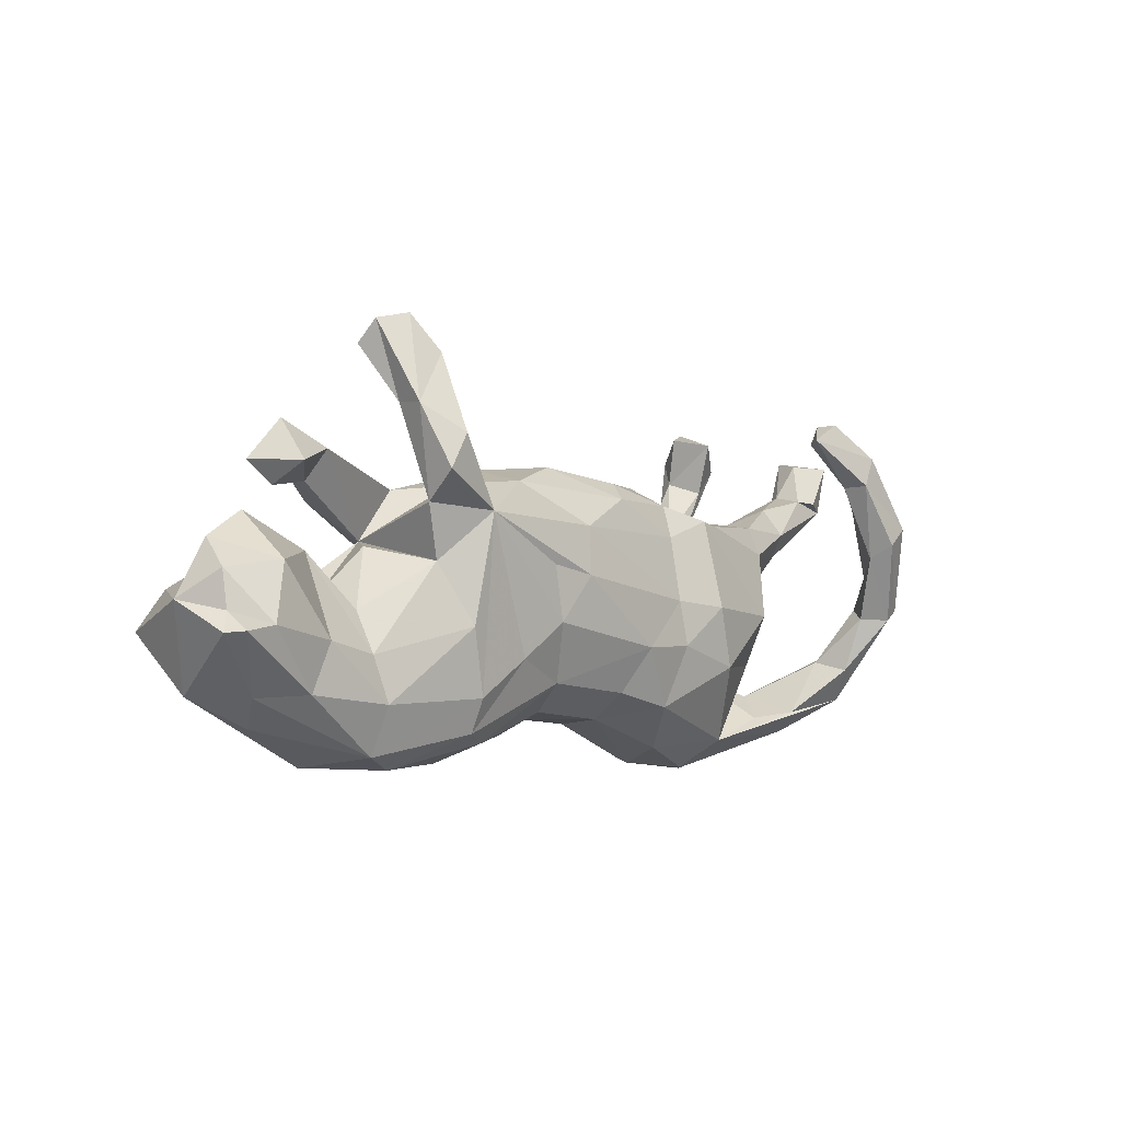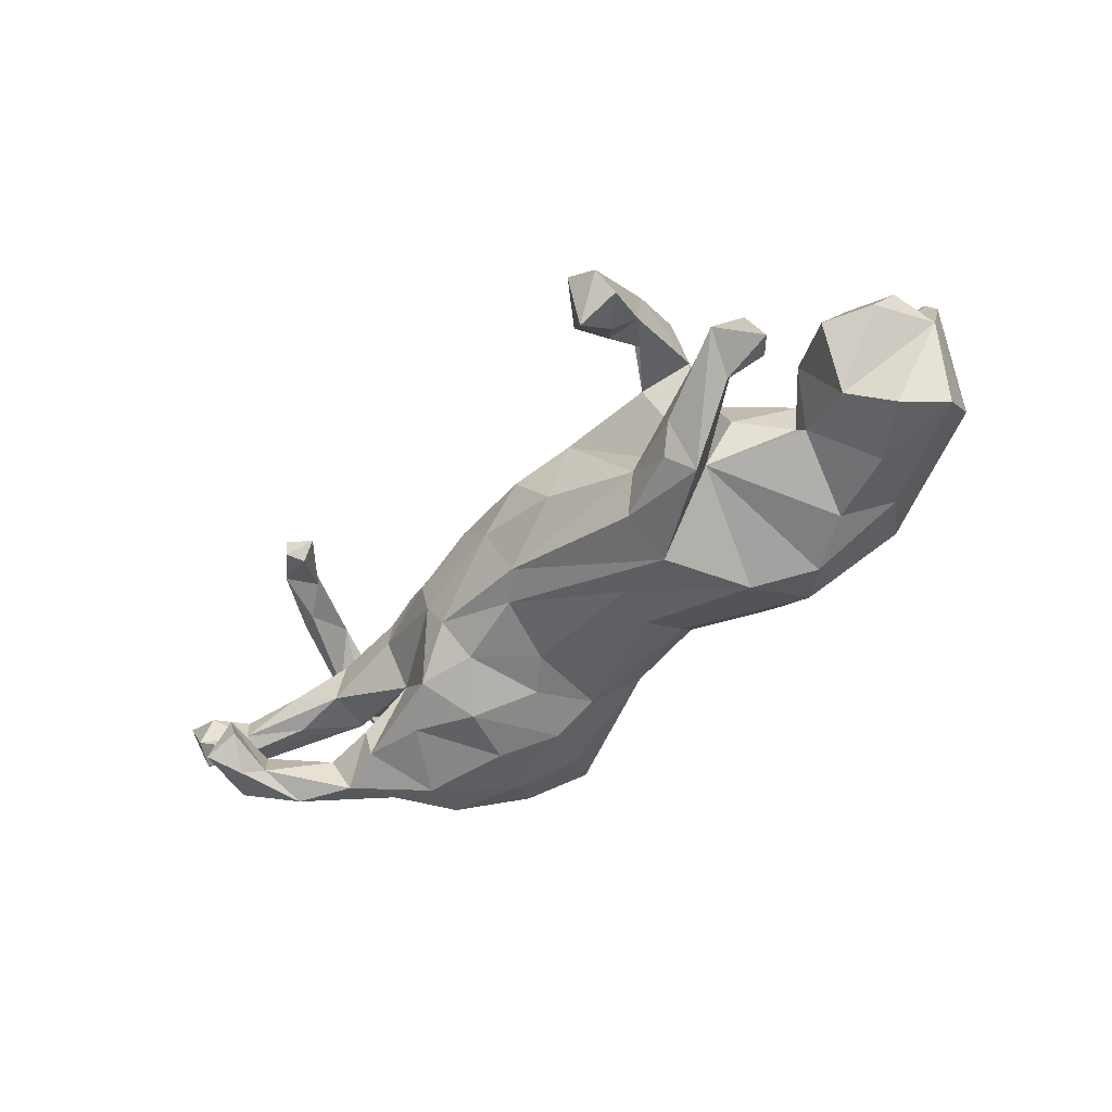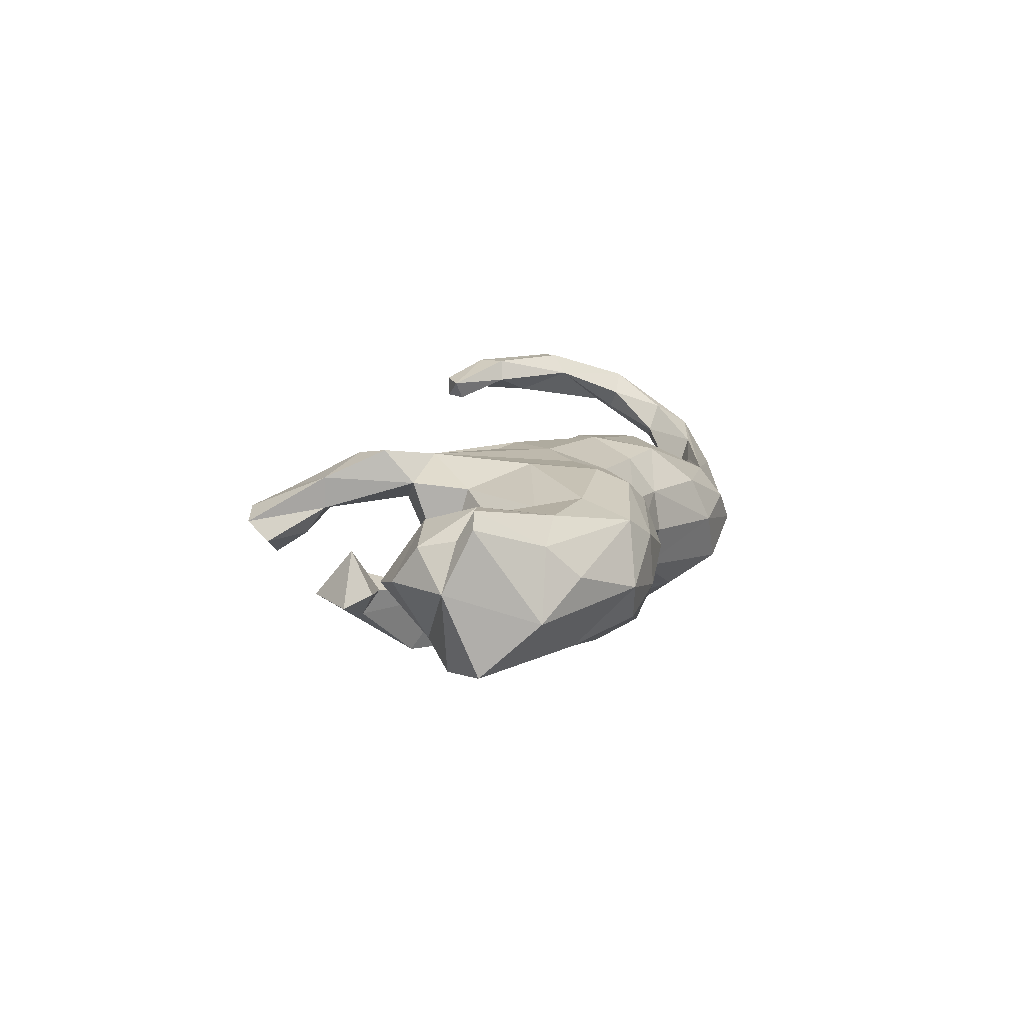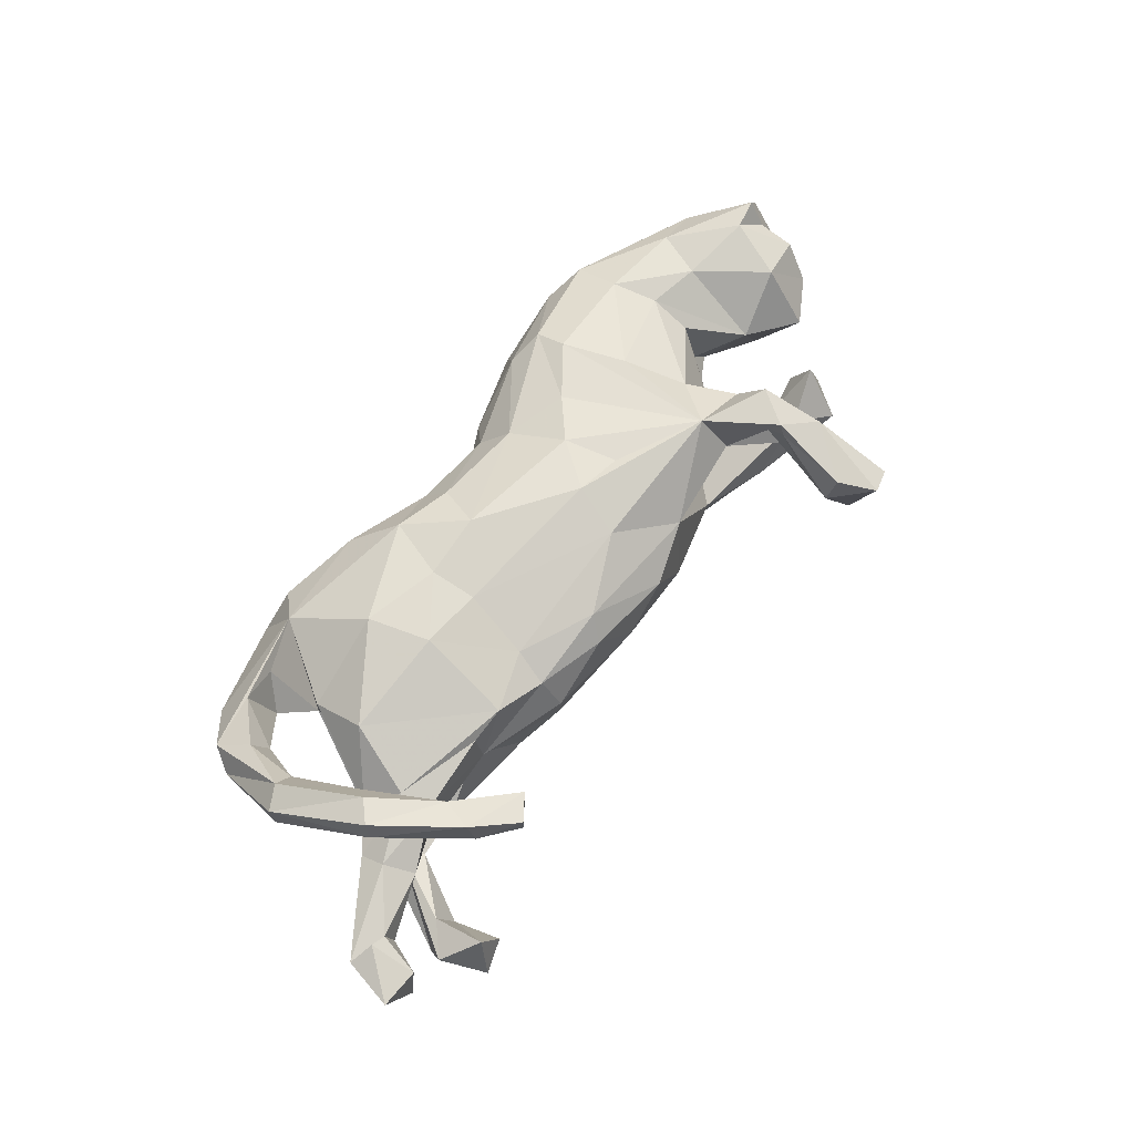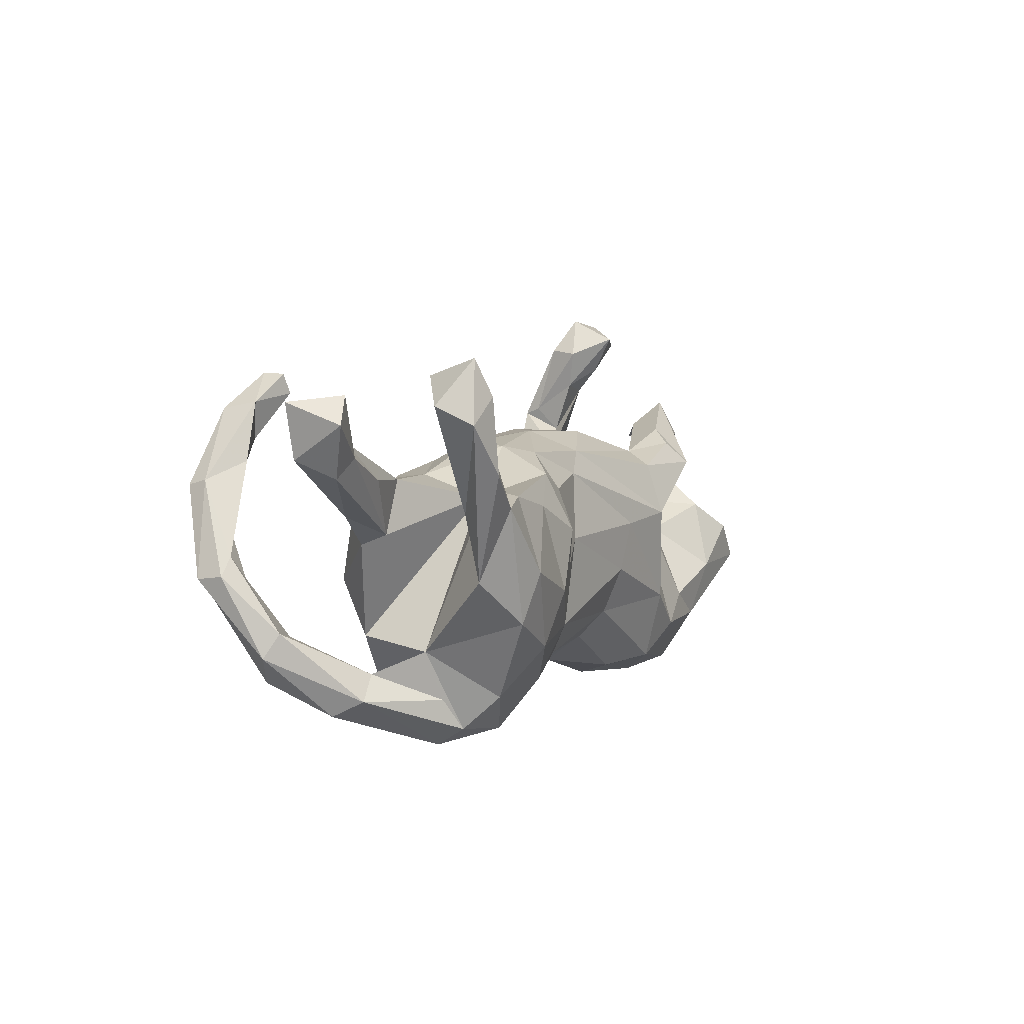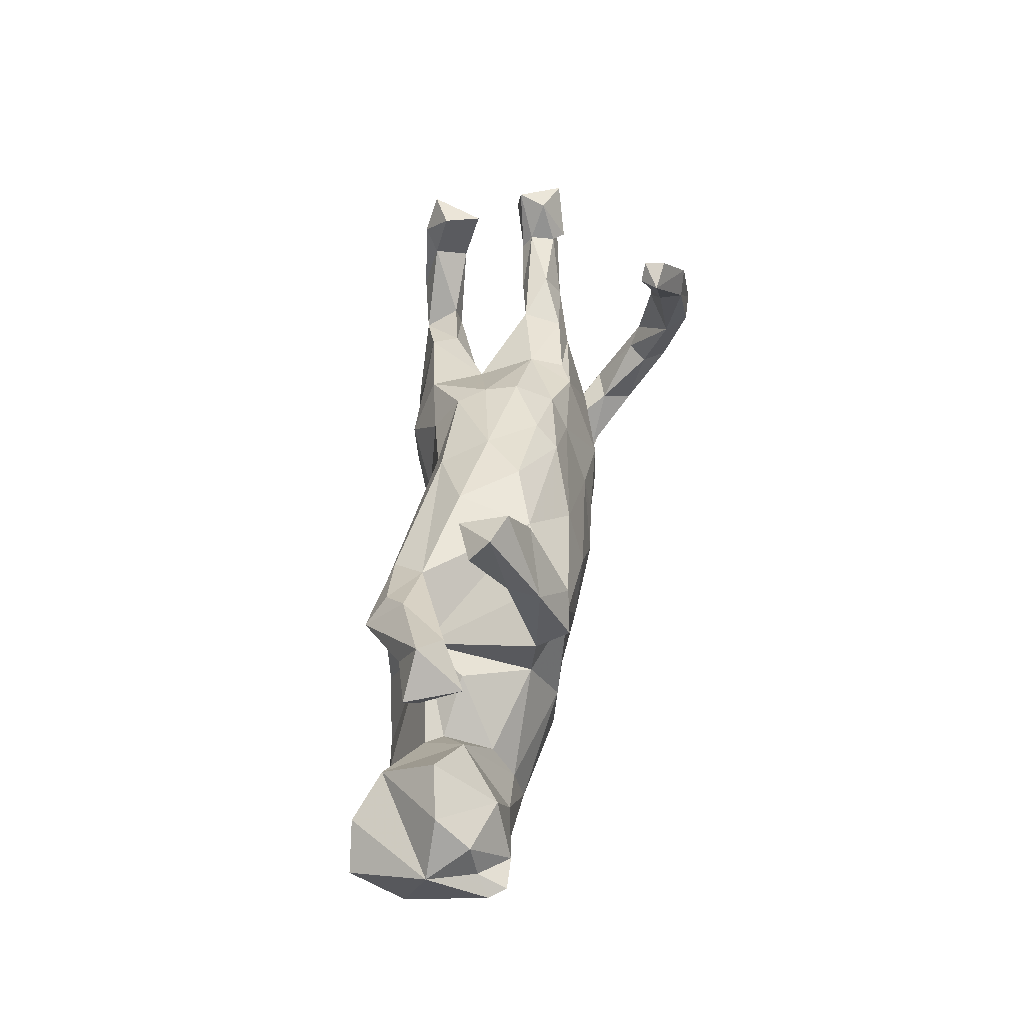
<metadata>
{"format":"obj","ext":"obj","renderer":"f3d","projection":"perspective","resolution":1024,"background":"white","views":[{"elev":-0.3,"azim":-46.9,"up":"+Y"},{"elev":-48.1,"azim":-135.5,"up":"+Z"},{"elev":8.1,"azim":-78.1,"up":"+Z"},{"elev":64.9,"azim":123.9,"up":"+Z"},{"elev":1.6,"azim":116.9,"up":"+Y"},{"elev":43.9,"azim":-81.1,"up":"+Y"}]}
</metadata>
<code>
v -0.4321 -0.2868 0.06009
v -0.4226 -0.2907 -0.03138
v -0.2862 -0.2876 0.01781
v 0.3211 -0.3243 -0.09739
v -0.3267 -0.2476 -0.116
v -0.2525 -0.2501 0.1003
v 0.3593 -0.3364 0.03049
v -0.5622 -0.2784 -0.01305
v 0.2457 -0.3227 -0.006609
v -0.2324 -0.2632 -0.06487
v -0.519 -0.2689 -0.0735
v 0.423 -0.3155 -0.07731
v 0.4234 -0.3467 -0.02611
v 0.4148 -0.2844 0.08301
v -0.6954 -0.2064 0.02451
v -0.1299 -0.2472 0.02201
v -0.4993 -0.2594 0.09503
v 0.2245 -0.288 0.07793
v 0.06536 -0.2097 -0.08413
v 0.6224 -0.2789 0.07359
v -0.3979 -0.184 -0.1441
v -0.3072 -0.1686 0.1604
v 0.06635 -0.2394 -0.007162
v -0.07034 -0.2229 0.01246
v -0.4906 -0.1721 0.13
v -0.6437 -0.1502 0.1199
v -0.5849 -0.1752 -0.1159
v 0.4142 -0.2552 -0.1469
v 0.4598 -0.2602 -0.05629
v 0.06815 -0.2272 0.07215
v 0.2711 -0.2356 -0.154
v -0.08698 -0.1909 -0.06945
v 0.6968 -0.2159 0.1592
v 0.4982 -0.1716 -0.04225
v -0.1016 -0.1525 0.1362
v -0.08231 -0.2069 0.07195
v -0.3108 -0.2292 0.1368
v -0.7305 -0.1533 0.08007
v 0.5183 -0.2463 0.09026
v -0.7684 -0.1544 -0.04349
v 0.06558 -0.1762 0.1394
v -0.1043 -0.1392 -0.1171
v 0.5619 -0.2084 0.03076
v 0.59 -0.2366 0.1274
v -0.4973 -0.1272 -0.1234
v 0.1731 -0.2067 0.15
v -0.6361 -0.06936 -0.1341
v -0.814 -0.04913 0.1168
v -0.7967 -0.05362 -0.1321
v 0.1032 -0.09405 0.1786
v -0.5108 -0.09065 0.1149
v 0.132 -0.1469 -0.1416
v 0.3577 -0.1668 -0.2088
v 0.6722 -0.154 0.1988
v 0.7095 -0.1292 0.1241
v -0.605 -0.06557 0.1212
v -0.7923 -0.04626 0.1456
v 0.7269 -0.1723 0.1469
v -0.8278 0.000715 0.0111
v 0.5167 -0.1454 0.07022
v -0.292 -0.1172 -0.1632
v -0.1239 0.03942 -0.1682
v -0.09551 -0.05257 -0.1589
v -0.7904 -0.016 0.09425
v 0.6049 -0.2522 0.0207
v 0.6472 -0.1397 0.1445
v -0.2087 -0.1056 0.1626
v -0.3781 0.09484 -0.07278
v 0.3572 -0.1394 0.1574
v -0.7343 0.01423 -0.1377
v 0.2208 -0.09424 0.1652
v -0.7337 -0.03815 0.1437
v 0.4512 -0.02832 -0.2456
v -0.6621 0.06577 -0.09643
v -0.5171 0.005607 -0.01445
v -0.5433 0.01351 -0.04414
v -0.1298 -0.04436 0.1773
v 0.5641 -0.04237 -0.1841
v 0.3041 -0.06932 -0.2227
v 0.2167 -0.1381 -0.182
v -0.7896 0.05071 0.08222
v -0.5132 -0.0192 0.07584
v -0.6936 0.06247 0.1138
v -0.3356 -0.04809 0.1707
v 0.4776 -0.1178 -0.2239
v -0.7733 0.09897 0.01987
v -0.5876 0.07673 0.03574
v 0.1104 0.01711 -0.1528
v -0.06146 0.03682 0.1816
v -0.2403 0.05926 -0.187
v -0.4373 0.08526 0.006908
v 0.6849 -0.0525 0.2275
v 0.1704 -0.03361 -0.1694
v 0.2166 -0.01119 0.1509
v 0.3313 -0.02492 0.1584
v 0.5605 0.08547 -0.2433
v 0.7186 -0.05418 0.2693
v 0.5197 -0.04558 0.1138
v 0.7093 -0.03534 0.1936
v -0.02984 0.1241 0.1485
v 0.6098 0.02123 0.02148
v 0.7599 -0.03139 0.2091
v -0.2444 0.1564 -0.1537
v 0.5991 0.07547 -0.1763
v -0.1465 0.05581 0.176
v -0.3807 0.06079 0.1258
v -0.6912 0.1421 0.003408
v 0.2649 0.04083 -0.2198
v -0.4099 0.1577 0.1385
v -0.5378 0.2194 -0.0846
v 0.395 0.1009 -0.09654
v 0.3746 0.08591 -0.2135
v -0.2865 0.1863 -0.09231
v 0.5673 0.07581 0.06476
v 0.6865 0.07092 0.005573
v -0.3019 0.1443 0.1819
v 0.7608 -0.0364 0.2573
v 0.2982 0.1426 -0.1815
v 0.2427 0.1073 0.1063
v -0.5225 0.1928 -0.04321
v 0.5811 0.1181 -0.1848
v -0.59 0.2235 0.03807
v -0.4114 0.1638 -0.1742
v 0.01843 0.1856 -0.1121
v 0.3535 0.1387 0.09756
v 0.4816 0.1046 -0.2171
v 0.1997 0.1142 -0.1602
v 0.6841 0.1174 0.03125
v 0.4516 0.05092 -0.1143
v -0.5951 0.1845 -0.0388
v 0.06949 0.1417 -0.1299
v 0.6664 0.09384 0.3156
v 0.5987 0.03875 -0.02173
v 0.555 0.1296 0.04729
v 0.4869 0.1175 -0.1653
v -0.4992 0.2473 -0.01192
v -0.322 0.1918 0.1023
v -0.374 0.2037 -0.1412
v 0.4125 0.1417 0.007592
v 0.4161 0.1302 0.07232
v -0.1441 0.202 0.0866
v 0.1066 0.1757 0.1035
v 0.6499 0.06853 0.275
v 0.6709 0.1335 -0.04936
v -0.6332 0.2263 -0.05861
v 0.5723 0.1341 -0.02867
v 0.7334 0.001959 0.2077
v -0.1155 0.2259 -0.052
v -0.3866 0.237 0.1253
v 0.8056 0.1357 -0.0513
v 0.2379 0.194 -0.06145
v 0.6445 0.2278 -0.2364
v 0.851 0.1666 0.000551
v 0.2602 0.1667 0.07298
v -0.4128 0.2338 -0.1016
v 0.7033 0.1252 0.3155
v 0.7085 0.1334 0.2787
v 0.2061 0.1823 -0.1126
v -0.4326 0.3225 0.09072
v 0.6593 0.1686 0.003595
v 0.7806 0.1893 0.001822
v -0.3719 0.2714 0.1894
v 0.2489 0.2013 0.000746
v 0.04899 0.2256 -0.02453
v -0.5715 0.2968 -0.04507
v 0.1321 0.2057 0.06007
v 0.7695 0.1702 -0.06406
v -0.03419 0.2305 0.04844
v -0.4162 0.2103 0.199
v 0.6707 0.2082 -0.1765
v 0.6416 0.141 -0.2625
v -0.4404 0.3194 0.1483
v 0.6432 0.1661 0.236
v 0.7124 0.2222 -0.2535
v -0.369 0.3307 0.08416
v 0.5938 0.2087 0.3044
v -0.3711 0.2807 0.162
v 0.7689 0.1976 -0.04522
v 0.583 0.2052 0.2608
v 0.8774 0.2602 6.4e-05
v 0.6123 0.2611 0.3057
v 0.8084 0.184 0.02189
v 0.8 0.2633 -0.02412
v 0.8216 0.2716 -0.07797
v 0.5258 0.2883 0.2226
v 0.8536 0.2224 -0.08969
v -0.3636 0.4078 0.1195
v -0.3491 0.3982 0.06696
v 0.605 0.2716 0.2437
v 0.6301 0.3203 -0.2108
v 0.4962 0.2955 0.257
v -0.4076 0.3657 0.03996
v 0.6597 0.2709 -0.2608
v 0.6669 0.3076 -0.1471
v 0.5442 0.3254 0.2665
v 0.7287 0.2546 -0.1896
v -0.4705 0.4212 0.03028
v 0.5406 0.3231 0.2274
v 0.6887 0.3334 -0.2422
v -0.3937 0.4302 -0.000166
v -0.4614 0.4619 0.06543
v -0.4061 0.4732 0.08749
f 119 95 125
f 98 125 95
f 154 119 125
f 94 95 119
f 105 116 77
f 67 77 116
f 89 105 77
f 89 116 105
f 95 69 98
f 60 98 69
f 71 69 95
f 94 71 95
f 50 71 94
f 46 71 50
f 89 50 94
f 77 50 89
f 100 89 94
f 22 116 84
f 106 84 116
f 147 102 55
f 58 55 102
f 99 147 55
f 157 102 147
f 66 99 55
f 143 147 99
f 100 94 119
f 142 100 119
f 116 89 100
f 109 106 116
f 51 84 106
f 68 106 109
f 169 109 116
f 141 116 100
f 142 141 100
f 172 109 169
f 116 137 162
f 149 162 137
f 169 116 162
f 162 172 169
f 159 109 172
f 177 162 149
f 175 177 149
f 187 162 177
f 187 172 162
f 188 187 177
f 114 125 98
f 72 83 81
f 86 81 83
f 56 87 83
f 107 83 87
f 60 101 98
f 114 98 101
f 81 59 64
f 48 64 59
f 72 81 64
f 86 59 81
f 57 72 64
f 56 83 72
f 51 87 56
f 82 51 106
f 91 82 106
f 87 51 82
f 66 55 43
f 65 43 55
f 44 66 43
f 55 58 65
f 20 65 58
f 25 51 56
f 75 87 82
f 84 51 25
f 26 25 56
f 43 39 44
f 14 44 39
f 34 39 43
f 13 65 20
f 33 20 58
f 57 38 26
f 17 26 38
f 72 57 26
f 48 38 57
f 40 38 48
f 64 48 57
f 41 35 36
f 6 36 35
f 30 41 36
f 50 35 41
f 24 30 36
f 46 41 30
f 18 46 30
f 50 41 46
f 75 82 91
f 68 91 106
f 111 101 60
f 29 43 65
f 62 88 63
f 52 63 88
f 61 62 63
f 131 88 62
f 93 80 52
f 31 52 80
f 88 93 52
f 108 80 93
f 108 79 80
f 53 80 79
f 112 79 108
f 73 53 79
f 31 80 53
f 85 34 28
f 12 28 34
f 53 85 28
f 78 34 85
f 28 31 53
f 4 31 28
f 73 85 53
f 199 193 190
f 152 190 193
f 194 199 190
f 174 193 199
f 194 190 152
f 171 152 193
f 171 193 174
f 196 174 199
f 78 171 174
f 96 152 171
f 104 174 196
f 194 196 199
f 121 152 96
f 135 121 96
f 170 152 121
f 96 171 78
f 104 78 174
f 170 104 196
f 126 73 112
f 79 112 73
f 118 126 112
f 96 73 126
f 135 96 126
f 85 73 96
f 118 112 108
f 78 85 96
f 170 196 194
f 152 170 194
f 104 170 121
f 72 26 56
f 17 25 26
f 54 66 44
f 69 46 14
f 18 14 46
f 60 69 14
f 71 46 69
f 14 20 33
f 97 33 58
f 54 44 33
f 14 33 44
f 97 54 33
f 92 66 54
f 34 60 14
f 77 35 50
f 67 35 77
f 37 35 67
f 67 116 22
f 25 22 84
f 37 67 22
f 17 22 25
f 97 92 54
f 99 66 92
f 117 58 102
f 143 99 92
f 158 118 127
f 108 127 118
f 131 158 127
f 151 118 158
f 111 126 118
f 151 111 118
f 135 126 111
f 129 135 111
f 104 121 135
f 138 103 123
f 90 123 103
f 155 138 123
f 113 103 138
f 93 127 108
f 129 104 135
f 129 78 104
f 124 90 103
f 68 123 90
f 61 68 90
f 110 123 68
f 88 127 93
f 131 127 88
f 61 90 62
f 131 62 90
f 129 34 78
f 21 68 61
f 145 110 130
f 120 130 110
f 122 145 130
f 165 110 145
f 122 130 120
f 68 120 110
f 165 136 155
f 113 155 136
f 68 113 136
f 138 155 113
f 141 113 68
f 120 68 136
f 163 139 151
f 111 151 139
f 164 163 151
f 154 139 163
f 146 111 139
f 133 146 144
f 178 144 146
f 167 133 144
f 111 146 133
f 167 150 133
f 115 133 150
f 186 150 167
f 178 167 144
f 122 120 136
f 87 74 107
f 86 107 74
f 76 74 87
f 75 91 68
f 34 129 111
f 74 70 59
f 49 59 70
f 86 74 59
f 47 74 76
f 76 75 68
f 148 124 113
f 103 113 124
f 141 148 113
f 164 124 148
f 140 139 125
f 154 125 139
f 134 139 140
f 114 140 125
f 114 134 140
f 146 139 134
f 128 134 114
f 160 146 134
f 115 128 114
f 160 134 128
f 107 86 83
f 168 141 142
f 166 168 142
f 148 141 168
f 201 159 172
f 202 201 172
f 197 159 201
f 154 142 119
f 141 137 116
f 137 68 109
f 159 137 109
f 141 68 137
f 166 142 154
f 159 149 137
f 175 149 159
f 192 175 159
f 188 177 175
f 202 187 188
f 200 188 175
f 202 172 187
f 200 202 188
f 200 201 202
f 22 17 37
f 1 37 17
f 6 35 37
f 101 115 114
f 153 128 115
f 75 76 87
f 40 48 59
f 111 60 34
f 29 34 43
f 15 38 40
f 14 39 34
f 8 15 40
f 17 38 15
f 133 115 101
f 42 61 63
f 42 63 52
f 47 49 70
f 68 45 76
f 47 76 45
f 21 45 68
f 27 45 21
f 19 42 52
f 47 27 49
f 40 49 27
f 45 27 47
f 5 21 61
f 42 5 61
f 32 5 42
f 10 5 32
f 19 32 42
f 31 19 52
f 4 19 31
f 29 12 34
f 4 28 12
f 5 27 21
f 13 4 12
f 11 27 5
f 49 40 59
f 12 29 65
f 17 15 8
f 27 8 40
f 32 16 10
f 3 10 16
f 24 16 32
f 19 24 32
f 36 16 24
f 23 24 19
f 30 24 23
f 9 23 19
f 30 23 9
f 4 9 19
f 12 65 13
f 14 13 20
f 117 97 58
f 157 117 102
f 143 92 97
f 132 97 117
f 156 117 157
f 173 157 147
f 173 147 143
f 189 157 173
f 179 173 143
f 179 189 173
f 181 157 189
f 176 179 143
f 185 189 179
f 185 179 191
f 176 191 179
f 198 185 191
f 198 189 185
f 195 189 198
f 191 195 198
f 181 189 195
f 181 195 191
f 156 132 117
f 143 97 132
f 176 143 132
f 176 132 156
f 181 156 157
f 181 176 156
f 181 191 176
f 11 2 8
f 1 8 2
f 27 11 8
f 5 2 11
f 3 1 2
f 17 8 1
f 10 3 5
f 2 5 3
f 6 3 16
f 7 9 13
f 4 13 9
f 14 7 13
f 18 9 7
f 184 180 186
f 153 186 180
f 167 184 186
f 183 180 184
f 178 184 167
f 184 178 183
f 161 183 178
f 150 186 153
f 182 153 180
f 165 155 123
f 110 165 123
f 122 136 165
f 168 164 148
f 158 124 164
f 131 124 158
f 151 158 164
f 115 150 153
f 122 165 145
f 131 90 124
f 47 70 74
f 160 178 146
f 182 180 183
f 182 161 153
f 128 153 161
f 183 161 182
f 160 128 161
f 178 160 161
f 166 163 164
f 166 164 168
f 200 192 197
f 159 197 192
f 201 200 197
f 175 192 200
f 14 18 7
f 30 9 18
f 6 1 3
f 6 16 36
f 1 6 37
f 163 166 154
f 133 101 111

</code>
